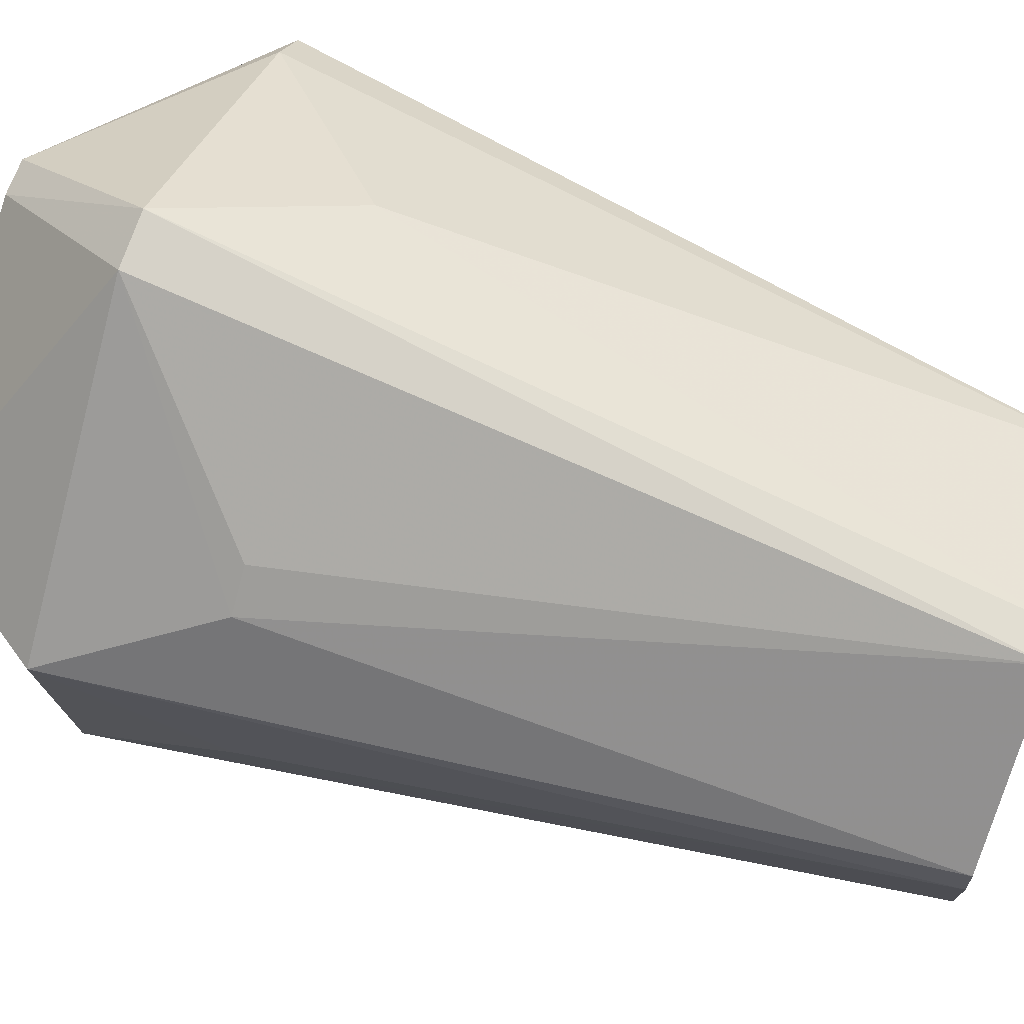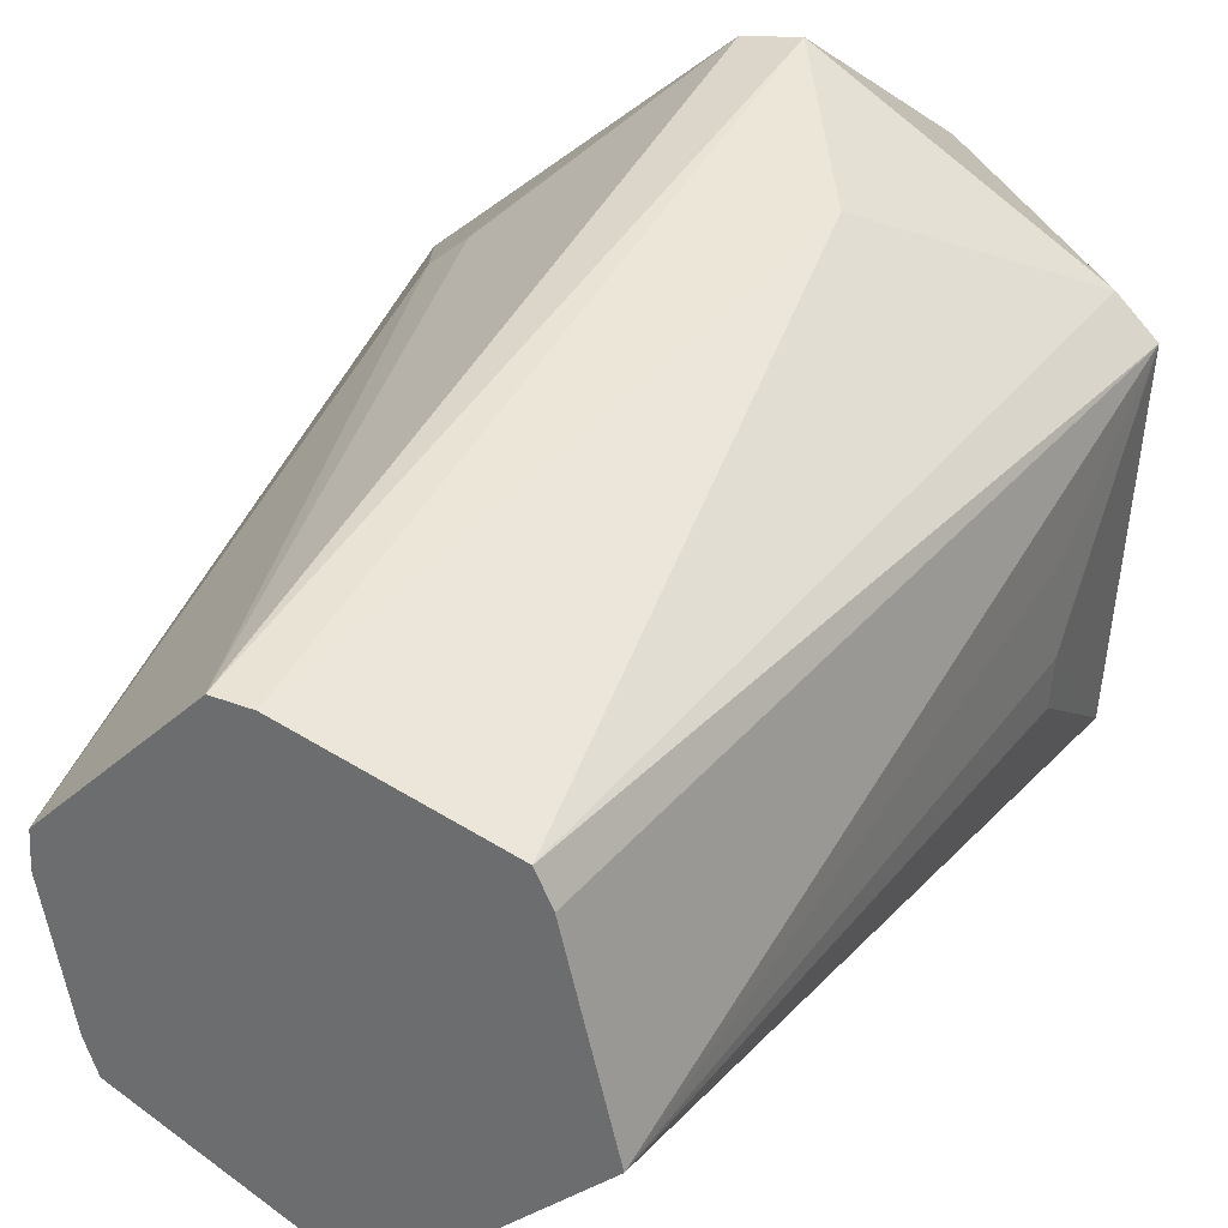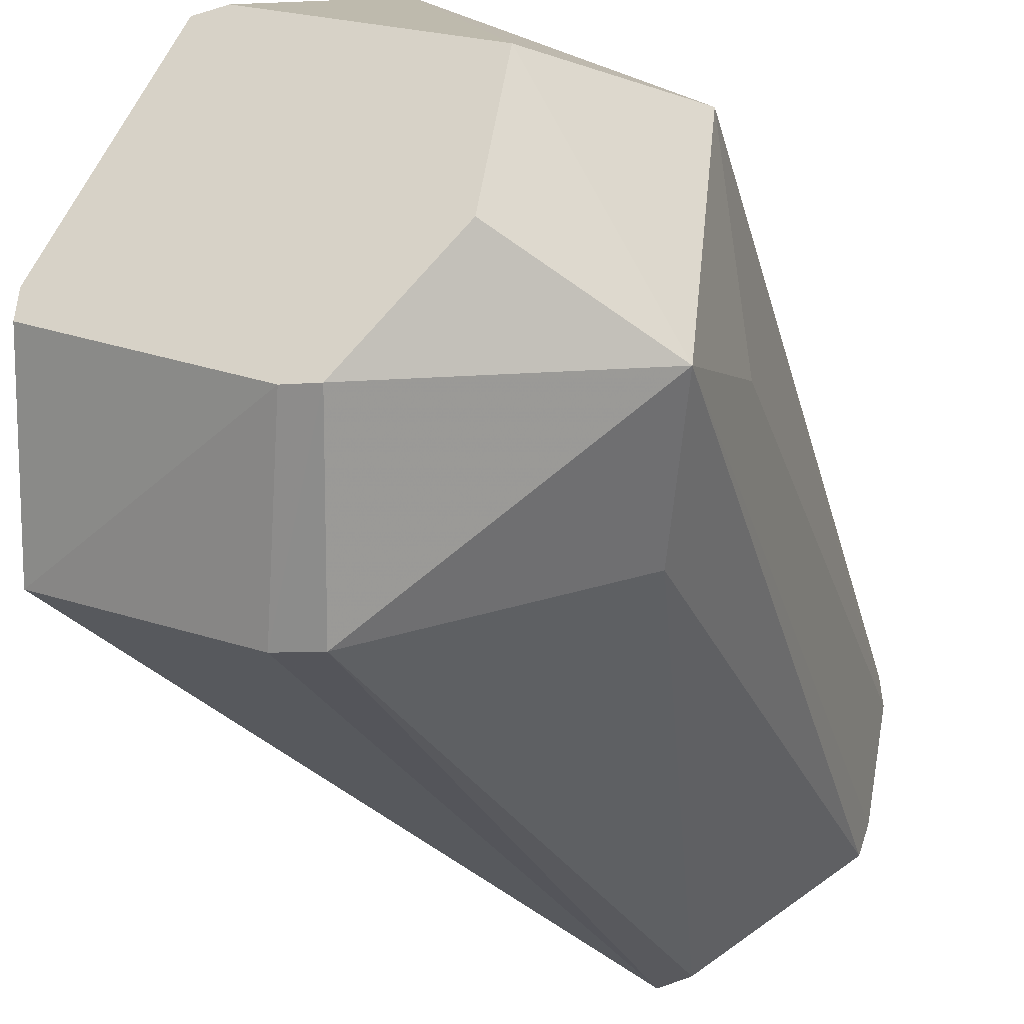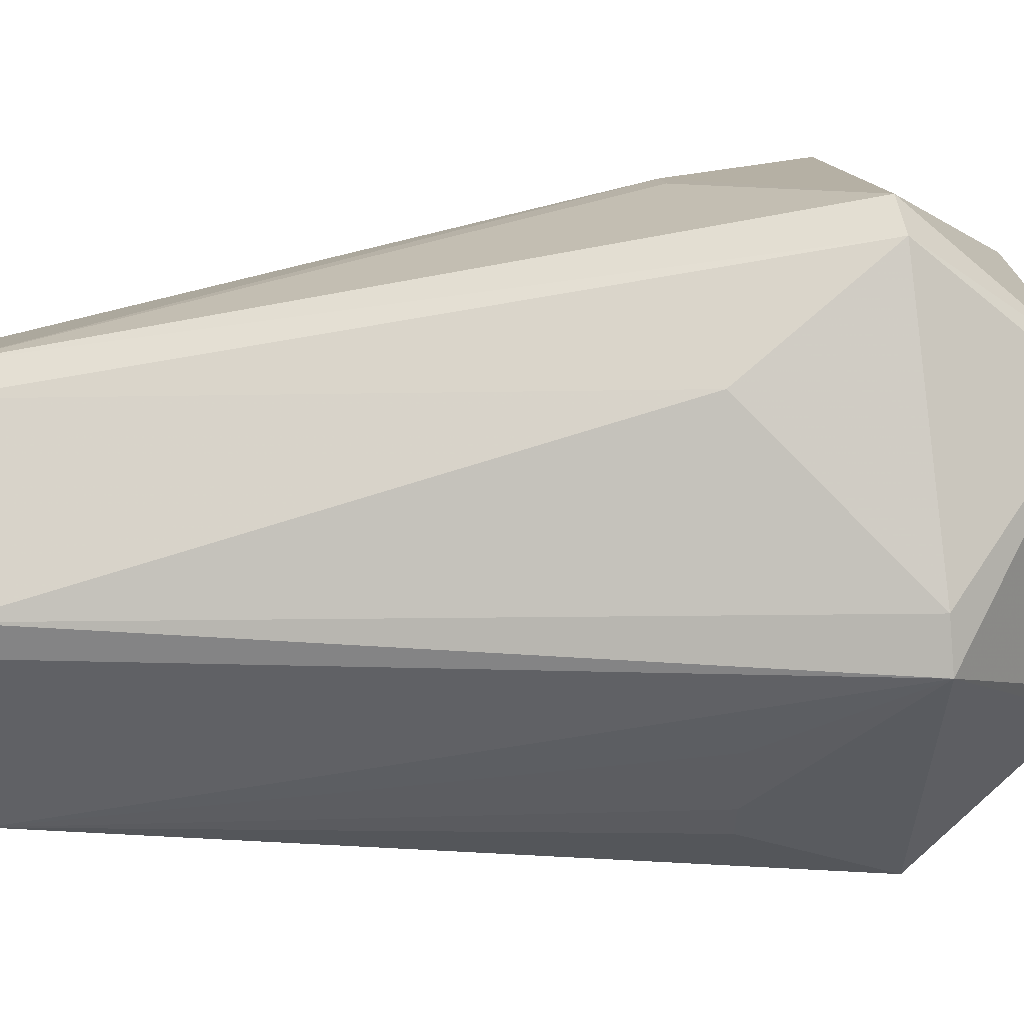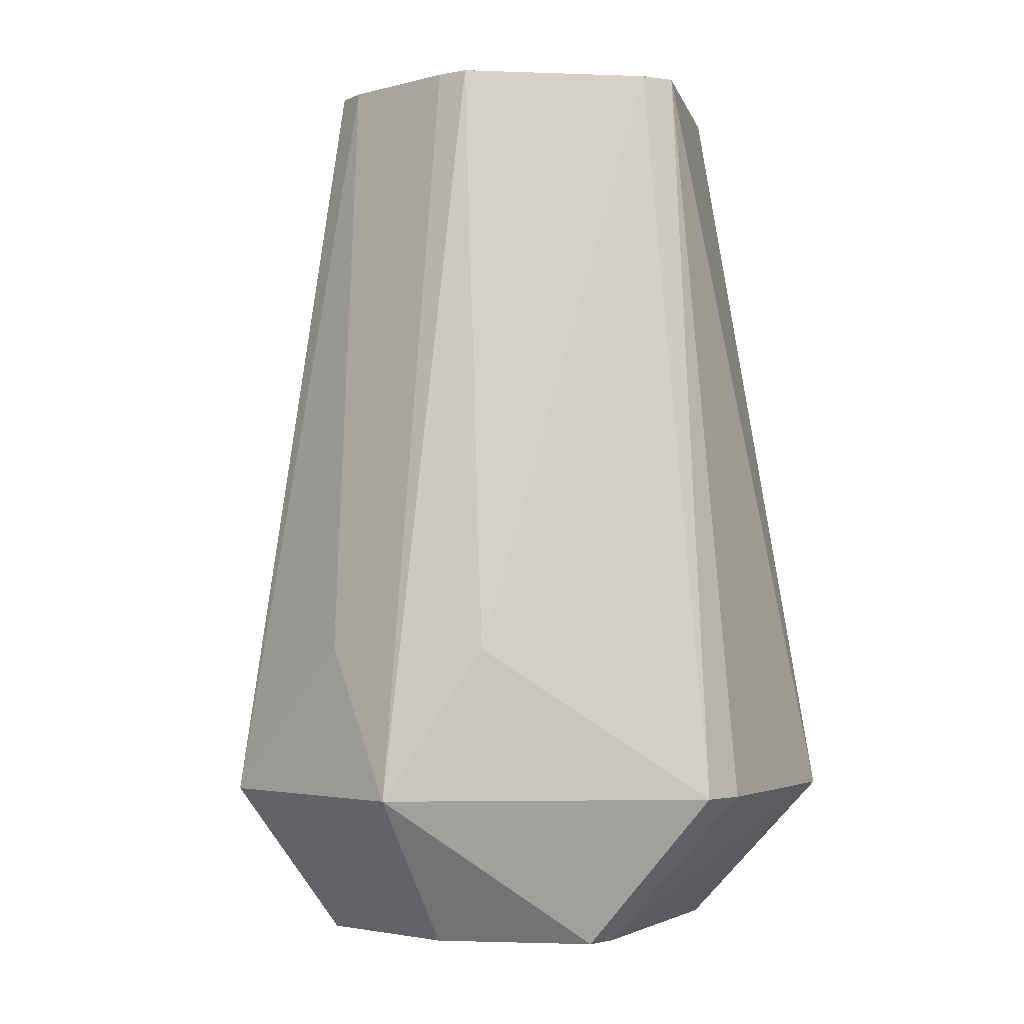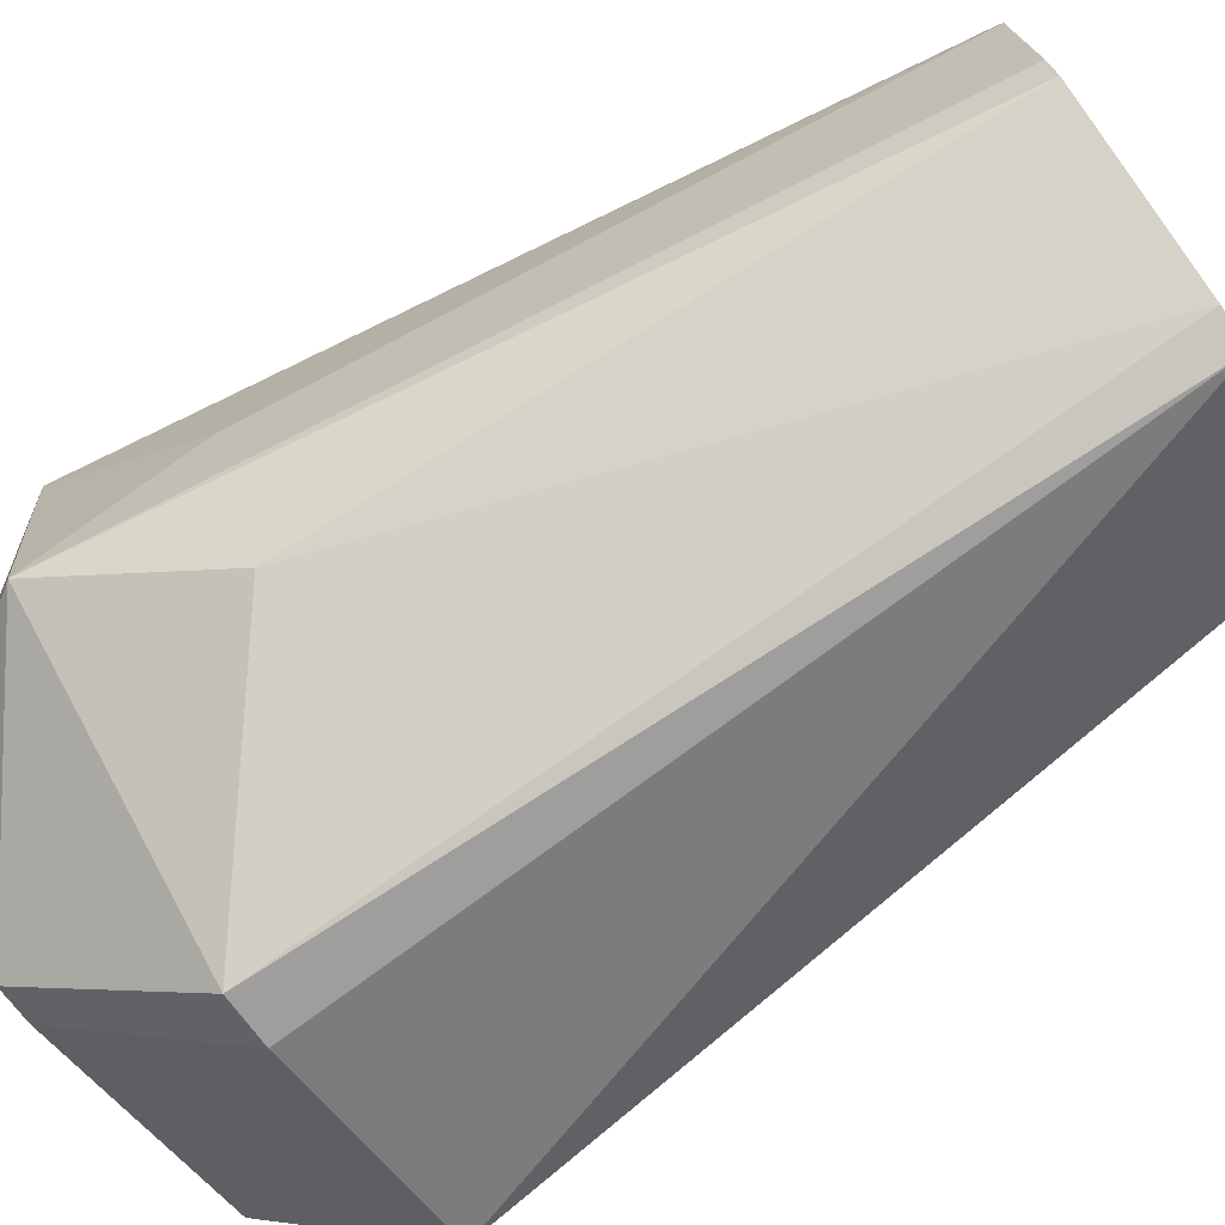
<metadata>
{"format":"obj","ext":"obj","renderer":"f3d","projection":"perspective","resolution":1024,"background":"white","views":[{"elev":67.5,"azim":-69.9,"up":"+Y"},{"elev":32.5,"azim":24.6,"up":"+Y"},{"elev":-36.2,"azim":-157.0,"up":"+Y"},{"elev":53.1,"azim":83.5,"up":"+Y"},{"elev":-3.0,"azim":-35.7,"up":"+Z"},{"elev":-78.7,"azim":-56.1,"up":"+Y"}]}
</metadata>
<code>
v 0.02371 0.003103 -0.07547
v 0.02189 0.006476 -0.07547
v 0.009672 0.0294 -0.07547
v 0.004646 0.02928 -0.07547
v -0.03032 0.00915 -0.07547
v -0.02626 -0.014 -0.07547
v -0.009792 -0.0305 -0.07547
v -0.004608 -0.02914 -0.07547
v 0.0285 -0.009959 -0.07547
v 0.02817 -0.005145 -0.07547
v 0.04142 0.02049 -0.0532
v 0.03616 0.02567 -0.0532
v -9.828e-05 0.04807 -0.0532
v -0.007633 0.0469 -0.0532
v -0.04536 0.01404 -0.0532
v -0.0413 -0.02166 -0.0532
v -9.828e-05 -0.04674 -0.0532
v 0.006931 -0.04505 -0.0532
v 0.03826 -0.02854 -0.0532
v 0.03922 0.005559 -0.03094
v 0.01314 0.04006 -0.03094
v -0.02929 0.02852 -0.03094
v -0.03431 0.02419 -0.03094
v -0.04088 -0.007128 -0.03094
v -0.02958 -0.03015 -0.03094
v 0.03887 -0.01333 -0.03094
v 0.03929 -0.006907 -0.03094
v 0.02316 0.01623 0.05812
v 0.02111 0.02054 0.05812
v 0.01641 0.02205 0.05812
v -0.004776 0.02887 0.05812
v -0.009786 0.02915 0.05812
v -0.02969 0.008947 0.05812
v -0.02997 0.004062 0.05812
v -0.02903 -0.0006687 0.05812
v -0.02637 -0.01405 0.05812
v -0.02472 -0.01855 0.05812
v -9.828e-05 -0.03176 0.05812
v 0.00496 -0.0326 0.05812
v 0.02961 -0.01032 0.05812
v 0.02829 -0.005166 0.05812
f 28 29 32
f 28 40 11
f 11 29 28
f 7 6 10
f 16 7 17
f 6 7 16
f 40 39 19
f 19 26 40
f 32 22 23
f 23 33 32
f 15 33 23
f 17 39 38
f 38 39 40
f 13 31 21
f 32 31 13
f 12 29 11
f 12 21 29
f 12 13 21
f 25 16 17
f 37 16 25
f 17 38 25
f 25 38 37
f 15 16 24
f 40 26 27
f 27 19 11
f 26 19 27
f 17 7 18
f 18 39 17
f 18 19 39
f 9 10 11
f 11 19 9
f 5 16 15
f 6 16 5
f 41 28 32
f 40 28 41
f 41 38 40
f 29 21 30
f 21 31 30
f 32 29 30
f 30 31 32
f 32 13 14
f 14 22 32
f 15 23 14
f 14 23 22
f 14 5 15
f 14 13 4
f 4 5 14
f 3 12 11
f 11 10 3
f 3 5 4
f 4 13 3
f 13 12 3
f 6 5 3
f 36 16 37
f 37 38 36
f 38 41 36
f 36 41 32
f 11 40 20
f 20 27 11
f 40 27 20
f 8 9 19
f 8 18 7
f 19 18 8
f 8 7 10
f 10 9 8
f 6 2 1
f 10 6 1
f 34 24 16
f 34 33 15
f 15 24 34
f 16 36 35
f 35 34 16
f 3 2 6
f 2 3 1
f 1 3 10
f 35 36 32
f 32 33 35
f 33 34 35

</code>
